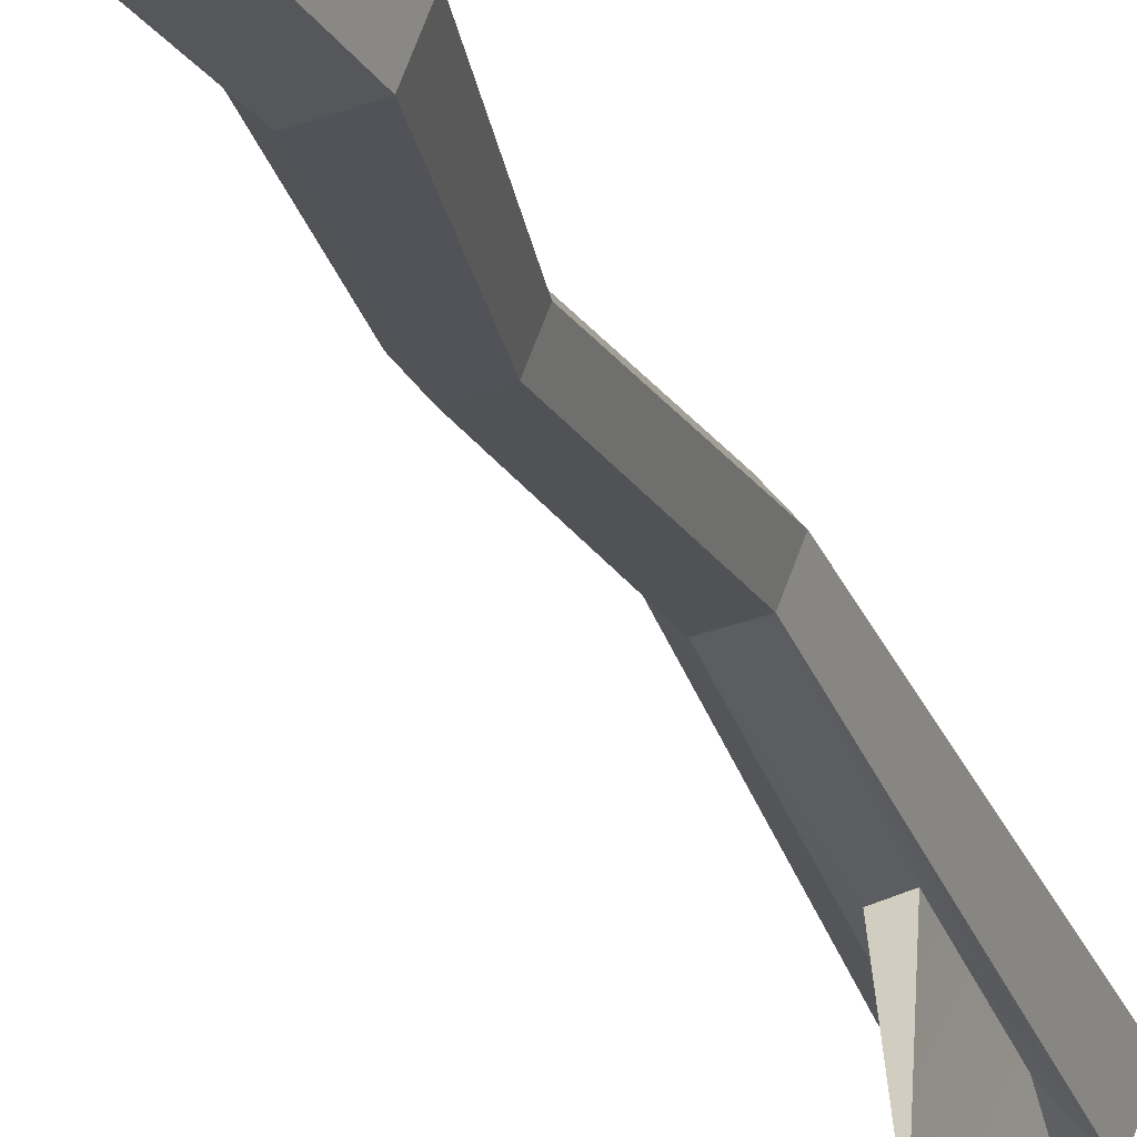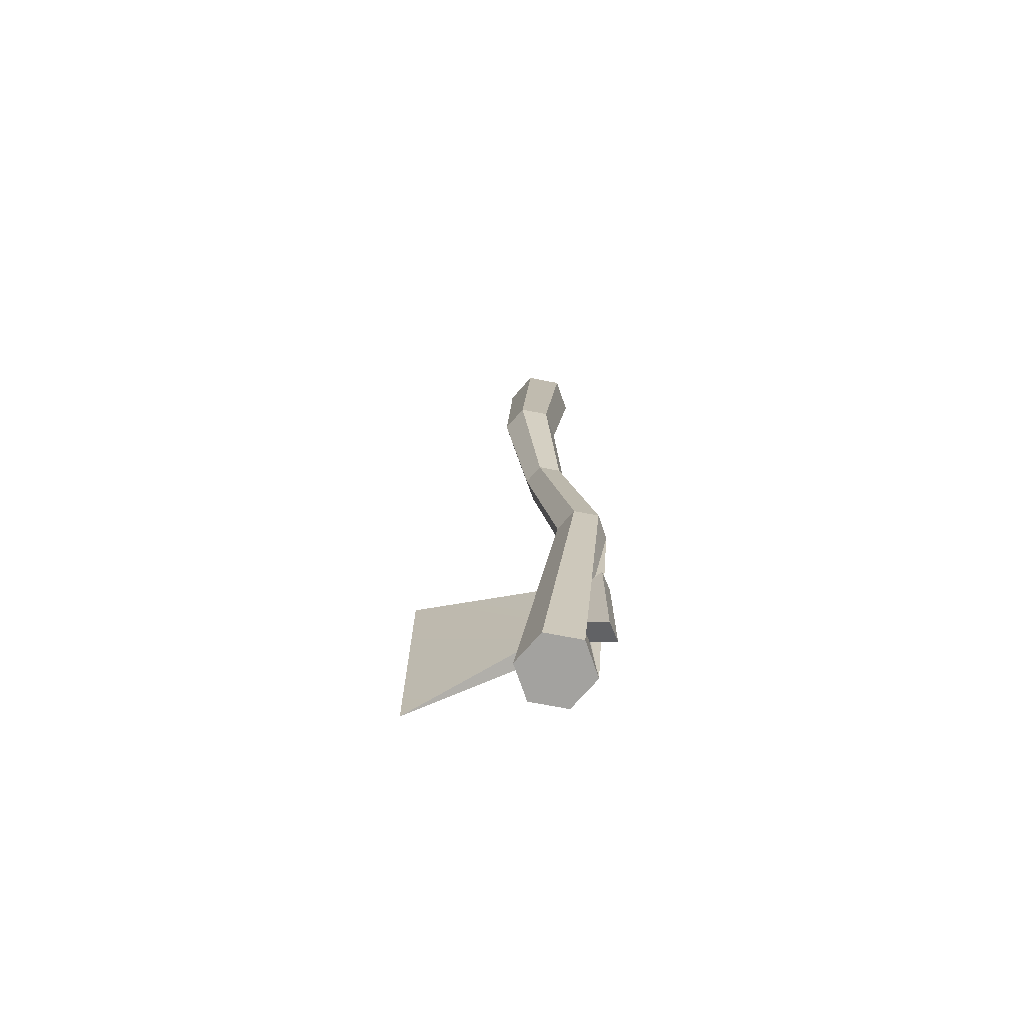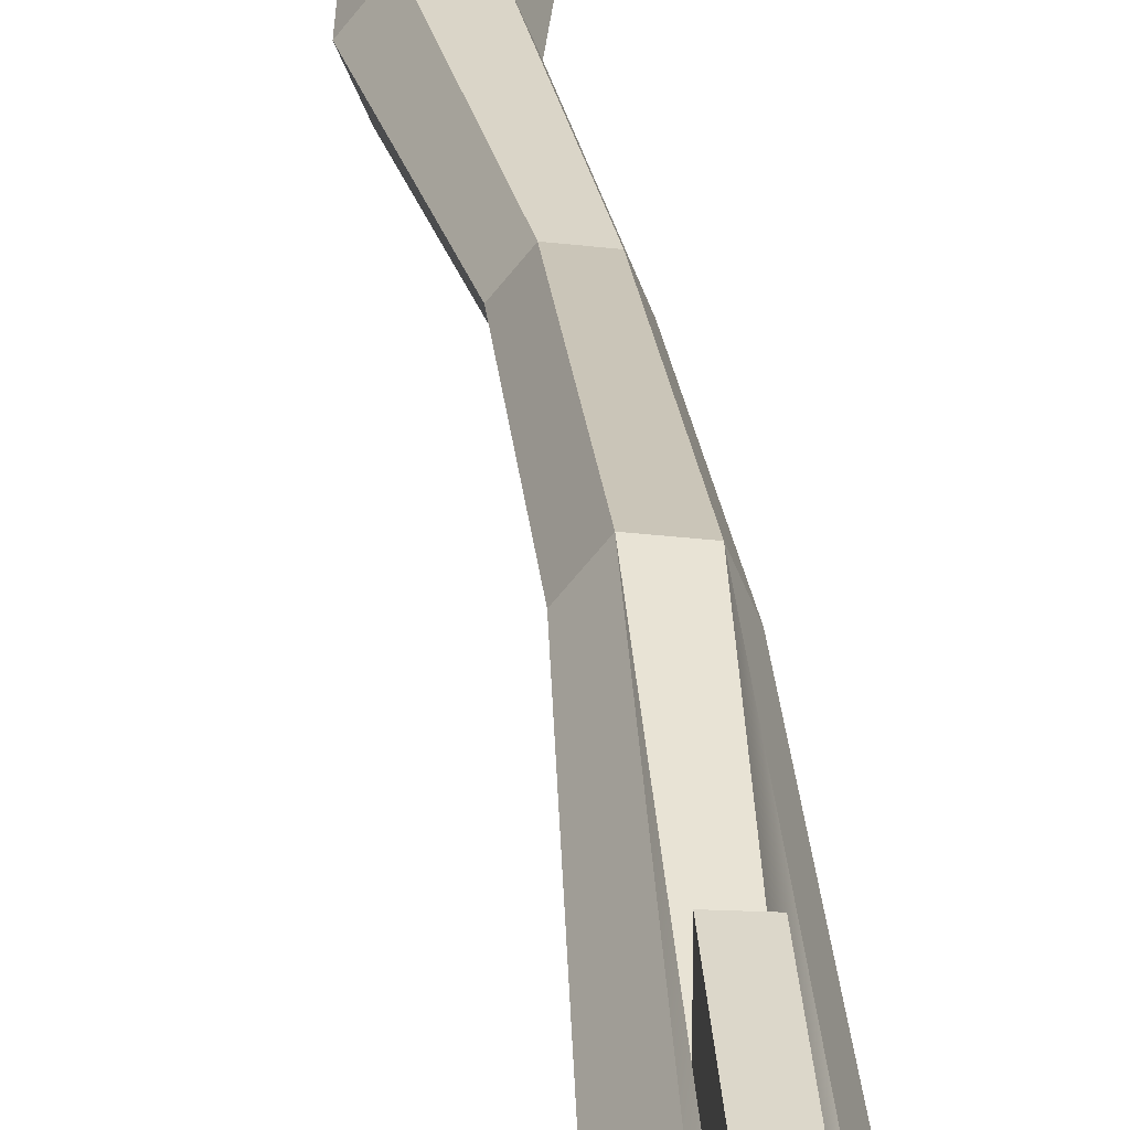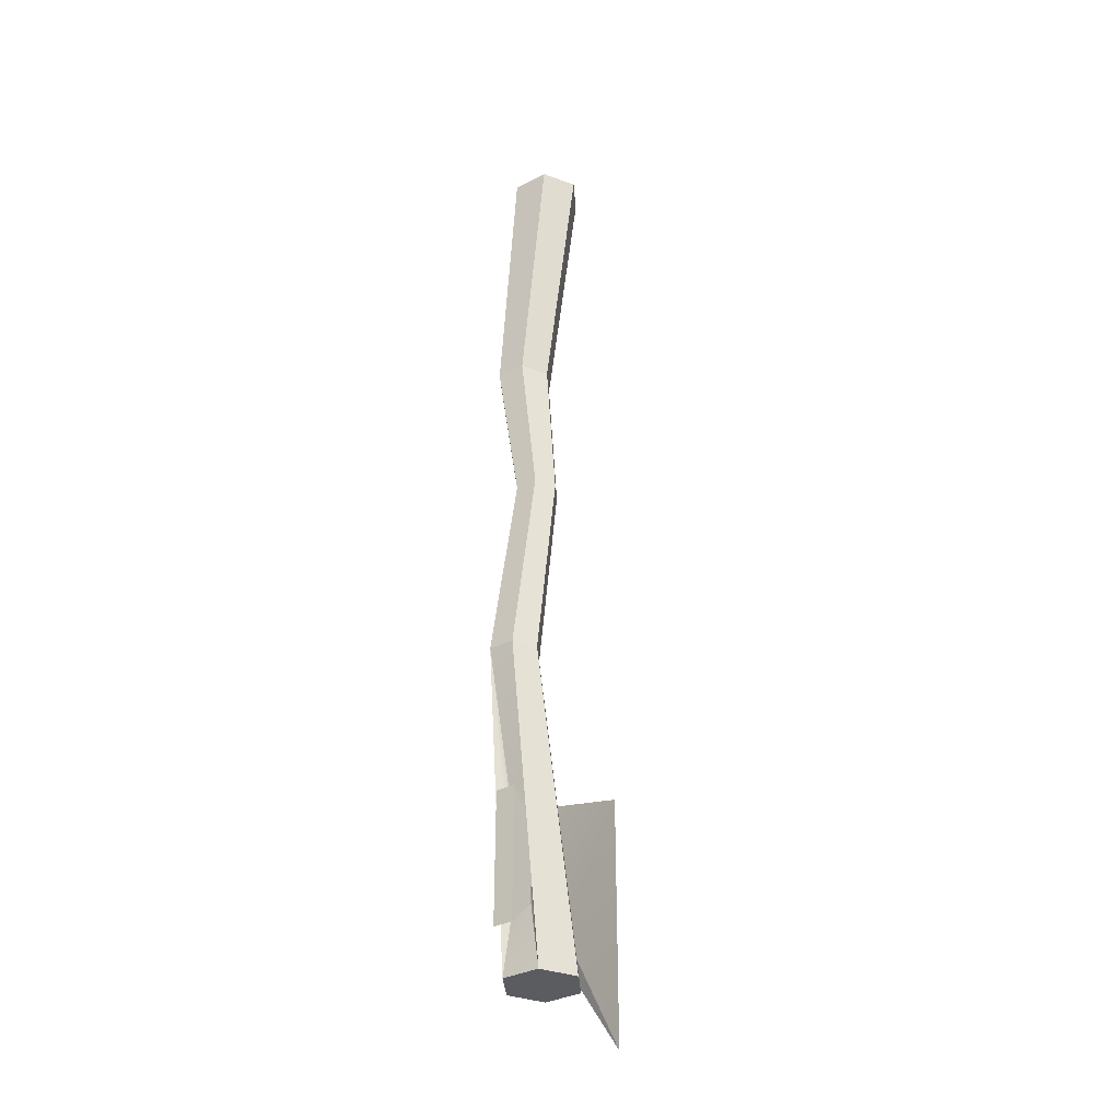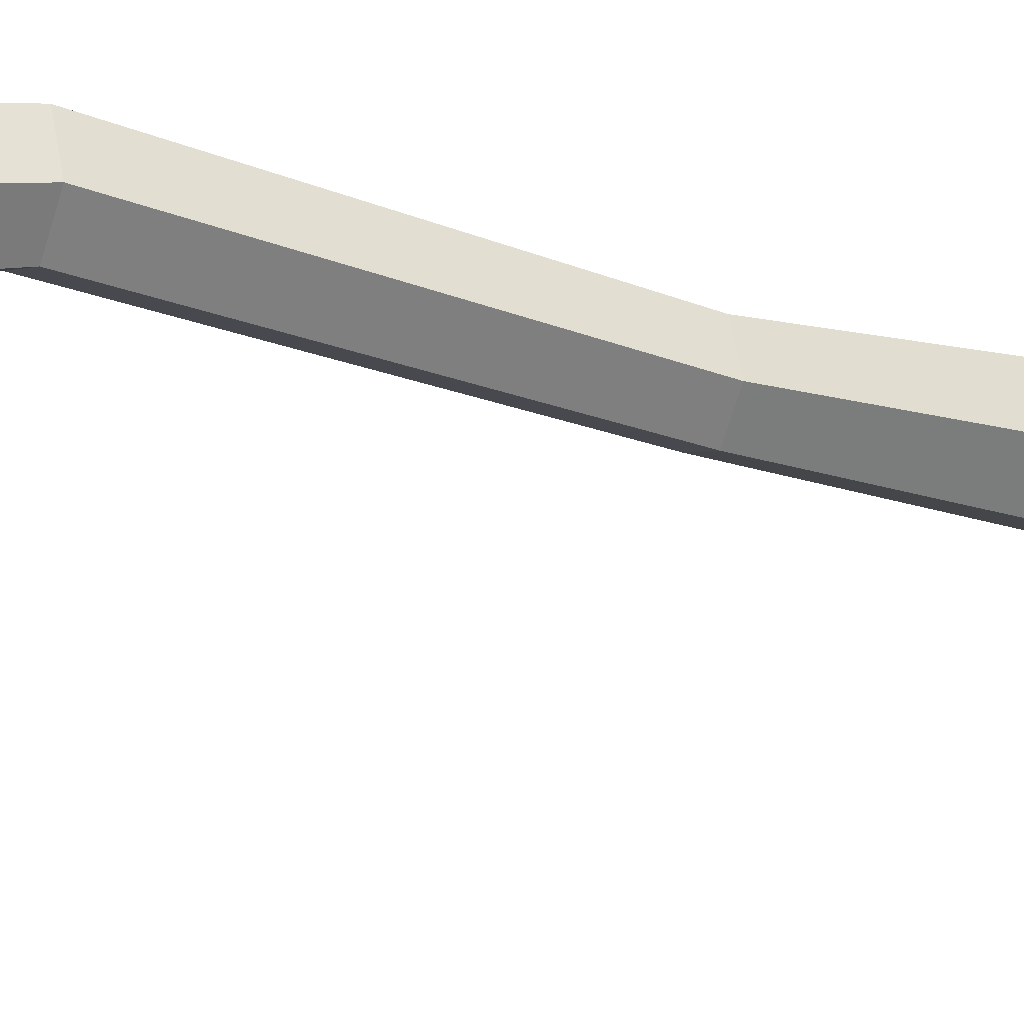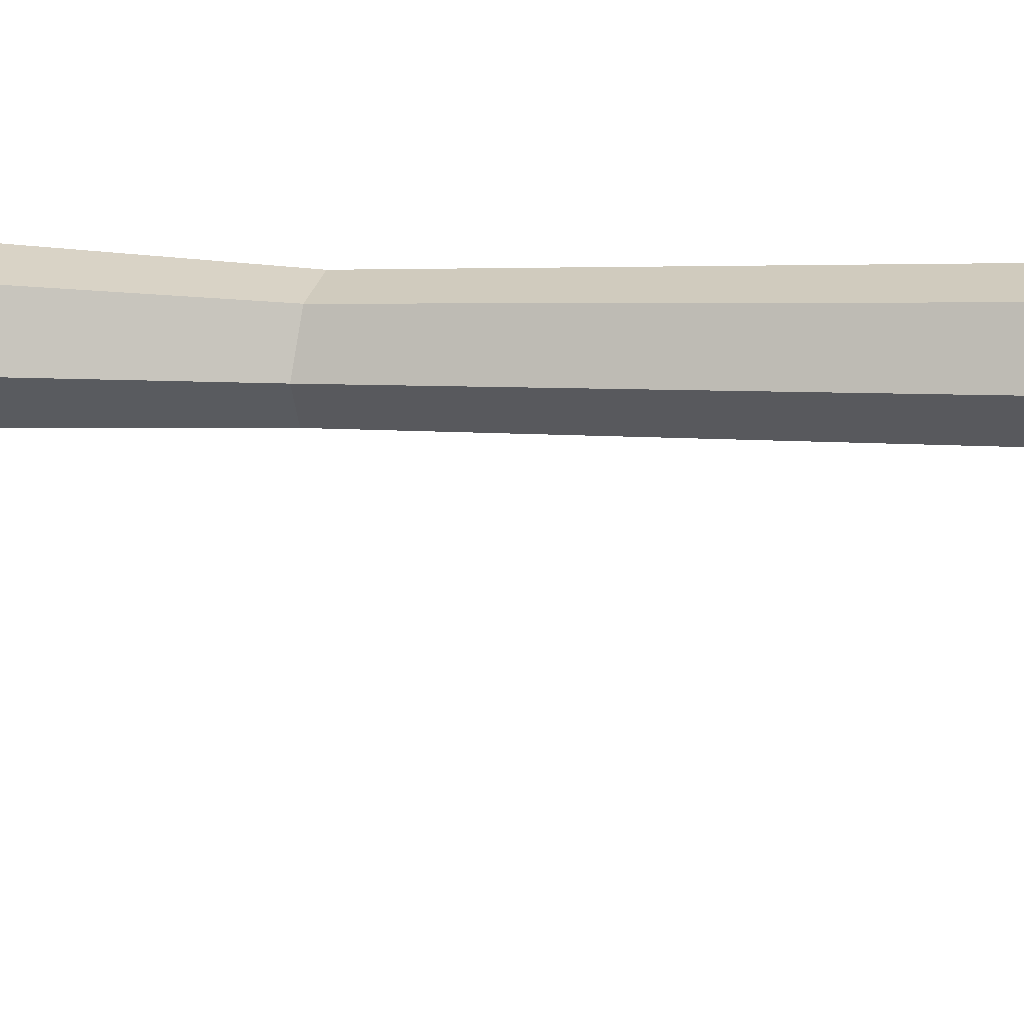
<metadata>
{"format":"obj","ext":"obj","renderer":"f3d","projection":"perspective","resolution":1024,"background":"white","views":[{"elev":-25.6,"azim":19.6,"up":"+Y"},{"elev":-72.6,"azim":117.1,"up":"+Z"},{"elev":30.4,"azim":176.0,"up":"+Y"},{"elev":-35.1,"azim":-138.0,"up":"+Z"},{"elev":-10.0,"azim":-117.4,"up":"+Y"},{"elev":36.1,"azim":105.5,"up":"+Y"}]}
</metadata>
<code>
o Circle.001
v 0.03034 0.056 -0.701
v 0.07619 0.01201 0.1569
v 0.04233 -0.07189 0.1569
v 0.06877 0.1512 -0.701
v -0.09535 -0.1604 -1.984
v -0.1883 -0.04162 -1.984
v -0.1318 0.09825 -1.984
v 0.01753 0.1193 -1.984
v 0.1104 0.00049 -1.984
v 0.054 -0.1394 -1.984
v -0.07135 0.04166 -0.701
v -0.1346 0.1226 -0.701
v -0.08919 0.09451 -1.73
v -0.007987 0.1012 -1.73
v -0.09618 0.2178 -0.701
v -0.05595 -0.04978 -1.285
v -0.06252 -0.1038 -1.757
v 0.005509 0.2321 -0.701
v 0.07509 -0.5648 -1.006
v 0.07509 -0.5648 -2.036
v 0.00626 -0.08815 -1.757
v 0.01283 -0.03413 -1.285
v -0.01651 0.2043 -1.305
v -0.007987 0.1012 -1.402
v -0.01651 0.2043 -1.833
v -0.08919 0.09451 -1.402
v -0.09771 0.1976 -1.833
v -0.09771 0.1976 -1.305
v -0.04726 -0.08452 0.1569
v -0.02934 -0.04011 0.8201
v -0.103 -0.01324 0.1569
v 0.04379 -0.1336 0.8201
v -0.06913 0.07065 0.1569
v 0.02046 0.08328 0.1569
v -0.1318 0.09825 1.873
v 0.01508 0.06998 0.8201
v -0.1883 -0.04162 1.873
v 0.1613 -0.1171 0.8201
v 0.2058 -0.00697 0.8201
v 0.1326 0.08655 0.8201
v -0.09535 -0.1604 1.873
v 0.054 -0.1394 1.873
v 0.1104 0.000491 1.873
v 0.01753 0.1193 1.873
f 1 2 3
f 1 4 2
f 5 6 7
f 7 8 5
f 8 9 5
f 9 10 5
f 11 6 5
f 11 12 6
f 1 9 4
f 1 10 9
f 8 13 14
f 8 7 13
f 12 7 6
f 12 15 7
f 5 16 11
f 5 17 16
f 4 8 18
f 4 9 8
f 17 19 16
f 17 20 19
f 10 17 5
f 10 21 17
f 11 22 1
f 11 16 22
f 10 22 21
f 10 1 22
f 14 23 24
f 14 25 23
f 7 26 13
f 7 15 26
f 15 24 26
f 15 18 24
f 18 14 24
f 18 8 14
f 23 27 28
f 23 25 27
f 22 16 19
f 21 19 20
f 21 22 19
f 17 21 20
f 26 23 28
f 26 24 23
f 13 28 27
f 13 26 28
f 13 25 14
f 13 27 25
f 29 30 31
f 29 32 30
f 18 33 34
f 18 15 33
f 12 33 15
f 12 31 33
f 1 29 11
f 1 3 29
f 4 34 2
f 4 18 34
f 11 31 12
f 11 29 31
f 30 35 36
f 30 37 35
f 2 38 3
f 2 39 38
f 34 36 40
f 34 33 36
f 33 30 36
f 33 31 30
f 3 32 29
f 3 38 32
f 2 40 39
f 2 34 40
f 41 42 43
f 43 44 41
f 44 35 41
f 35 37 41
f 32 42 41
f 32 38 42
f 40 43 39
f 40 44 43
f 30 41 37
f 30 32 41
f 38 43 42
f 38 39 43
f 36 44 40
f 36 35 44

</code>
